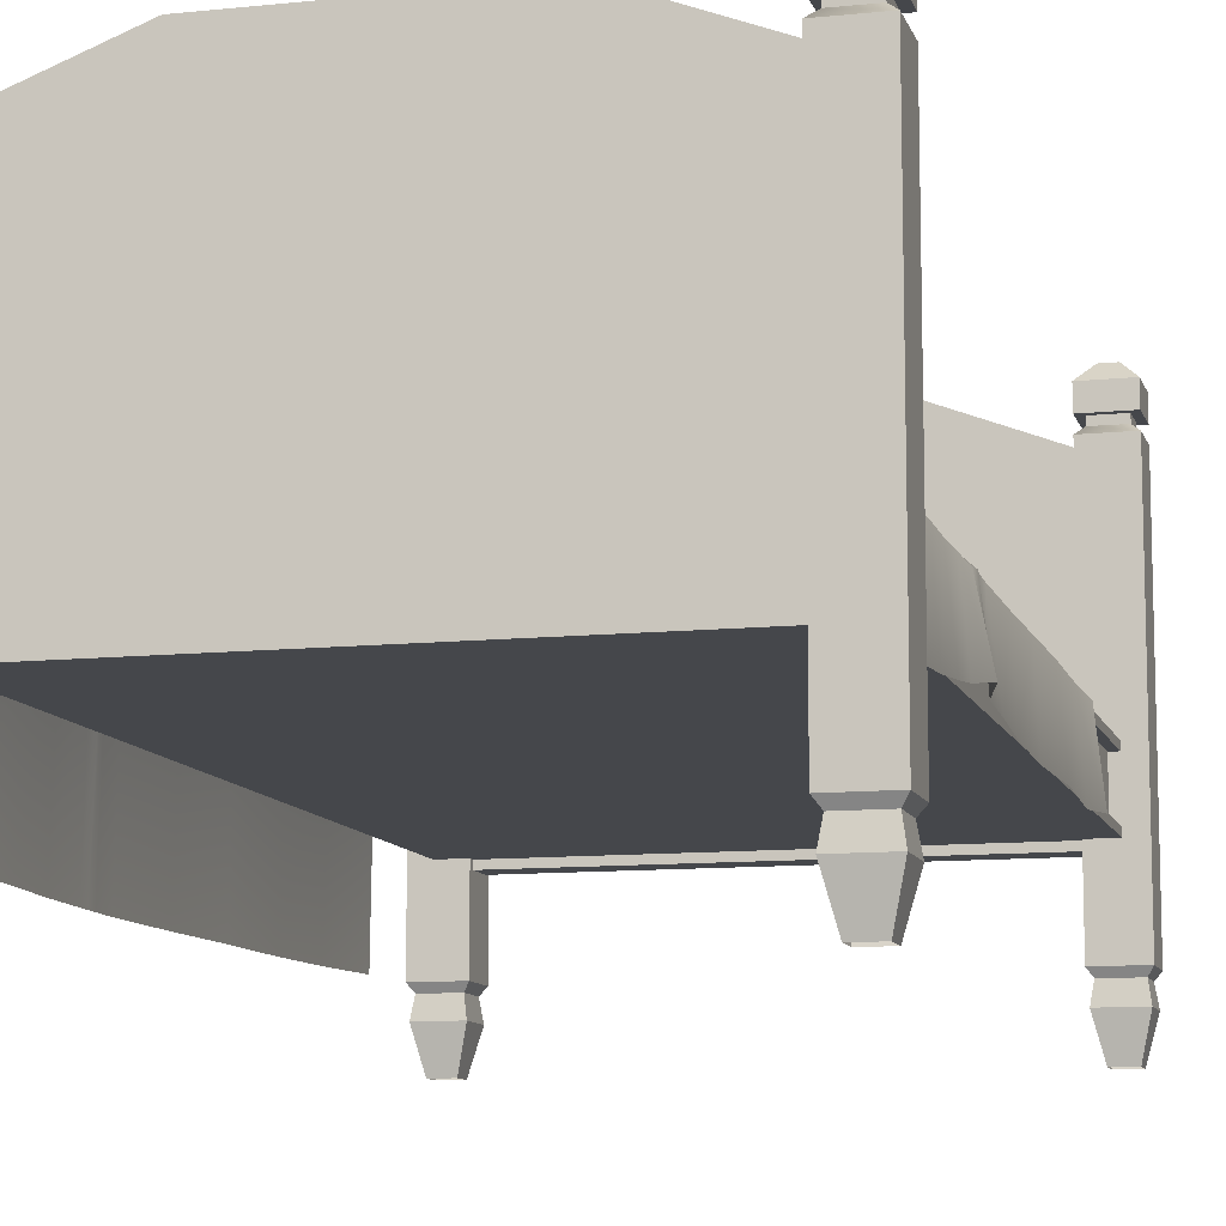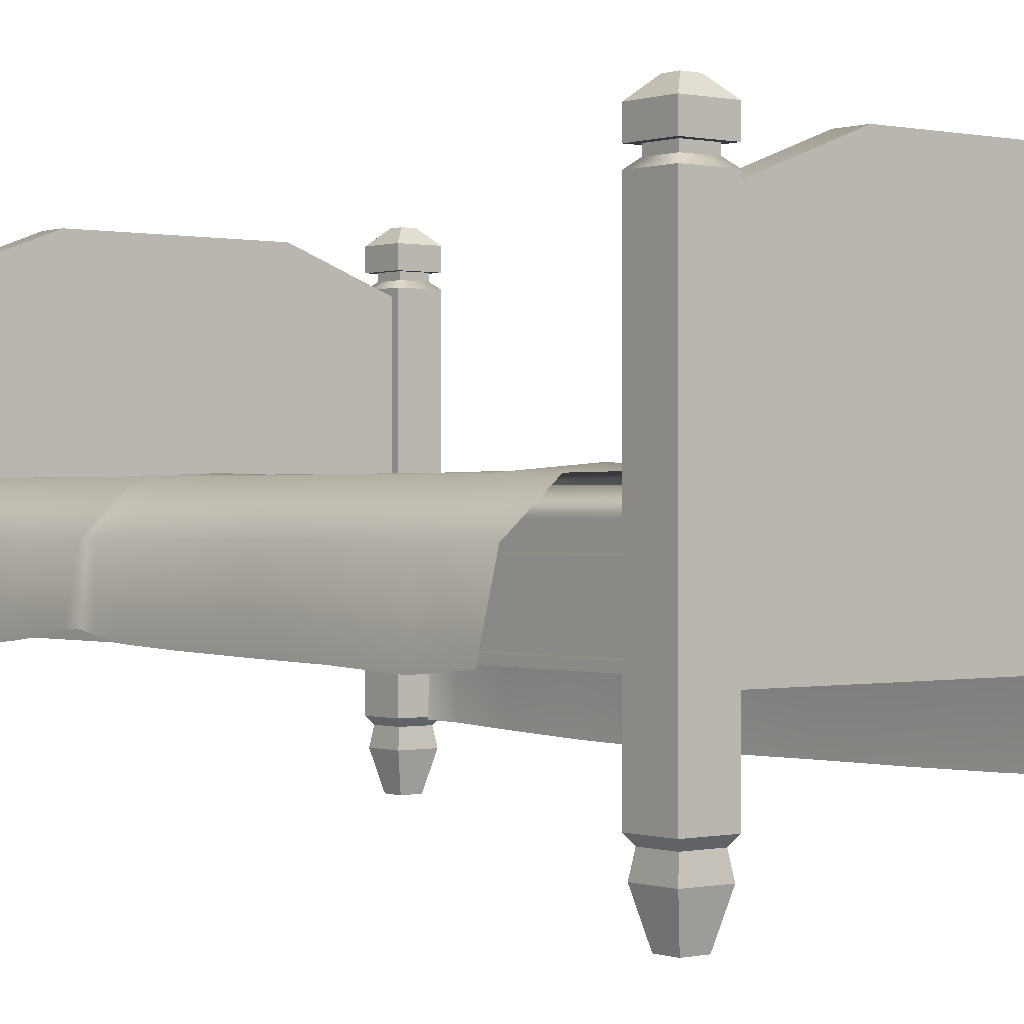
<metadata>
{"format":"obj","ext":"obj","renderer":"f3d","projection":"perspective","resolution":1024,"background":"white","views":[{"elev":-10.4,"azim":-165.2,"up":"+Y"},{"elev":0.1,"azim":-38.8,"up":"+Y"}]}
</metadata>
<code>
g default
v -56.23 57.14 112.3
v 56.23 57.14 112.3
v -56.23 57.14 -112.3
v 56.23 57.14 -112.3
v -50.99 67.63 112.3
v -56.23 62.39 112.3
v -56.23 62.39 -112.3
v -50.99 67.63 -112.3
v 56.23 62.39 112.3
v 50.99 67.63 112.3
v 50.99 67.63 -112.3
v 56.23 62.39 -112.3
v -63.31 39.8 112.3
v 63.31 39.8 112.3
v -63.31 57.14 112.3
v 63.31 57.14 112.3
v -63.31 57.14 -112.3
v 63.31 57.14 -112.3
v -63.31 39.8 -112.3
v 63.31 39.8 -112.3
v -63.31 41.8 112.3
v 63.31 41.8 112.3
v 63.31 55.14 112.3
v -63.31 55.14 112.3
v -63.31 55.14 -112.3
v 63.31 55.14 -112.3
v 63.31 41.8 -112.3
v -63.31 41.8 -112.3
v -61.06 41.8 110.3
v 61.06 41.8 110.3
v 61.06 55.14 110.3
v -61.06 55.14 110.3
v -61.06 55.14 -110.3
v 61.06 55.14 -110.3
v 61.06 41.8 -110.3
v -61.06 41.8 -110.3
v 68.35 34.28 122.4
v 56.23 34.28 122.4
v 56.23 34.28 110.3
v 68.35 34.28 110.3
v 68.35 17.38 122.4
v 68.35 17.38 110.3
v 56.23 17.38 110.3
v 56.23 17.38 122.4
v 66.93 15.38 121
v 66.93 15.38 111.7
v 57.64 15.38 111.7
v 57.64 15.38 121
v 67.76 10.23 121.8
v 67.76 10.23 110.9
v 56.82 10.23 110.9
v 56.82 10.23 121.8
v 65.25 0 119.3
v 65.25 0 113.4
v 59.33 0 113.4
v 59.33 0 119.3
v -56.23 112.8 122.4
v -68.35 112.8 122.4
v -56.23 112.8 110.3
v -68.35 112.8 110.3
v -58.23 114.6 120.4
v -66.35 114.6 120.4
v -66.35 114.6 112.3
v -58.23 114.6 112.3
v -58.23 116.6 120.4
v -66.35 116.6 120.4
v -66.35 116.6 112.3
v -58.23 116.6 112.3
v -56.23 116.6 122.4
v -68.35 116.6 122.4
v -68.35 116.6 110.3
v -56.23 116.6 110.3
v -56.23 122.6 122.4
v -68.35 122.6 122.4
v -68.35 122.6 110.3
v -56.23 122.6 110.3
v -58.23 124.6 120.4
v -66.35 124.6 120.4
v -66.35 124.6 112.3
v -58.23 124.6 112.3
v -60.23 126.6 118.4
v -64.35 126.6 118.4
v -64.35 126.6 114.3
v -60.23 126.6 114.3
v -56.23 37.86 112.3
v -56.23 37.86 120.4
v -56.23 110.8 120.4
v -56.23 110.8 112.3
v 56.23 112.8 122.4
v 68.35 112.8 122.4
v 56.23 112.8 110.3
v 68.35 112.8 110.3
v 58.23 114.6 120.4
v 66.35 114.6 120.4
v 66.35 114.6 112.3
v 58.23 114.6 112.3
v 58.23 116.6 120.4
v 66.35 116.6 120.4
v 66.35 116.6 112.3
v 58.23 116.6 112.3
v 56.23 116.6 122.4
v 68.35 116.6 122.4
v 68.35 116.6 110.3
v 56.23 116.6 110.3
v 56.23 122.6 122.4
v 68.35 122.6 122.4
v 68.35 122.6 110.3
v 56.23 122.6 110.3
v 58.23 124.6 120.4
v 66.35 124.6 120.4
v 66.35 124.6 112.3
v 58.23 124.6 112.3
v 60.23 126.6 118.4
v 64.35 126.6 118.4
v 64.35 126.6 114.3
v 60.23 126.6 114.3
v 56.23 37.86 112.3
v 56.23 37.86 120.4
v 56.23 110.8 120.4
v 56.23 110.8 112.3
v 28.11 37.86 112.3
v 28.11 121.5 112.3
v 28.11 121.5 120.4
v 28.11 37.86 120.4
v -28.11 37.86 112.3
v -28.11 121.5 112.3
v -28.11 121.5 120.4
v -28.11 37.86 120.4
v -56.23 34.28 122.4
v -68.35 34.28 122.4
v -56.23 34.28 110.3
v -68.35 34.28 110.3
v -56.23 17.38 122.4
v -56.23 17.38 110.3
v -68.35 17.38 110.3
v -68.35 17.38 122.4
v -57.64 15.38 121
v -57.64 15.38 111.7
v -66.93 15.38 111.7
v -66.93 15.38 121
v -56.82 10.23 121.8
v -56.82 10.23 110.9
v -67.76 10.23 110.9
v -67.76 10.23 121.8
v -59.33 0 119.3
v -59.33 0 113.4
v -65.25 0 113.4
v -65.25 0 119.3
v 68.35 34.28 -110.3
v 56.23 34.28 -110.3
v 56.23 34.28 -122.4
v 68.35 34.28 -122.4
v 68.35 17.38 -110.3
v 68.35 17.38 -122.4
v 56.23 17.38 -122.4
v 56.23 17.38 -110.3
v 66.93 15.38 -111.7
v 66.93 15.38 -121
v 57.64 15.38 -121
v 57.64 15.38 -111.7
v 67.76 10.23 -110.9
v 67.76 10.23 -121.8
v 56.82 10.23 -121.8
v 56.82 10.23 -110.9
v 65.25 0 -113.4
v 65.25 0 -119.3
v 59.33 0 -119.3
v 59.33 0 -113.4
v -56.23 112.8 -110.3
v -68.35 112.8 -110.3
v -56.23 112.8 -122.4
v -68.35 112.8 -122.4
v -58.23 114.6 -112.3
v -66.35 114.6 -112.3
v -66.35 114.6 -120.4
v -58.23 114.6 -120.4
v -58.23 116.6 -112.3
v -66.35 116.6 -112.3
v -66.35 116.6 -120.4
v -58.23 116.6 -120.4
v -56.23 116.6 -110.3
v -68.35 116.6 -110.3
v -68.35 116.6 -122.4
v -56.23 116.6 -122.4
v -56.23 122.6 -110.3
v -68.35 122.6 -110.3
v -68.35 122.6 -122.4
v -56.23 122.6 -122.4
v -58.23 124.6 -112.3
v -66.35 124.6 -112.3
v -66.35 124.6 -120.4
v -58.23 124.6 -120.4
v -60.23 126.6 -114.3
v -64.35 126.6 -114.3
v -64.35 126.6 -118.4
v -60.23 126.6 -118.4
v -56.23 37.86 -120.4
v -56.23 37.86 -112.3
v -56.23 110.8 -112.3
v -56.23 110.8 -120.4
v 56.23 112.8 -110.3
v 68.35 112.8 -110.3
v 56.23 112.8 -122.4
v 68.35 112.8 -122.4
v 58.23 114.6 -112.3
v 66.35 114.6 -112.3
v 66.35 114.6 -120.4
v 58.23 114.6 -120.4
v 58.23 116.6 -112.3
v 66.35 116.6 -112.3
v 66.35 116.6 -120.4
v 58.23 116.6 -120.4
v 56.23 116.6 -110.3
v 68.35 116.6 -110.3
v 68.35 116.6 -122.4
v 56.23 116.6 -122.4
v 56.23 122.6 -110.3
v 68.35 122.6 -110.3
v 68.35 122.6 -122.4
v 56.23 122.6 -122.4
v 58.23 124.6 -112.3
v 66.35 124.6 -112.3
v 66.35 124.6 -120.4
v 58.23 124.6 -120.4
v 60.23 126.6 -114.3
v 64.35 126.6 -114.3
v 64.35 126.6 -118.4
v 60.23 126.6 -118.4
v 56.23 37.86 -120.4
v 56.23 37.86 -112.3
v 56.23 110.8 -112.3
v 56.23 110.8 -120.4
v 28.11 37.86 -120.4
v 28.11 121.5 -120.4
v 28.11 121.5 -112.3
v 28.11 37.86 -112.3
v -28.11 37.86 -120.4
v -28.11 121.5 -120.4
v -28.11 121.5 -112.3
v -28.11 37.86 -112.3
v -56.23 34.28 -110.3
v -68.35 34.28 -110.3
v -56.23 34.28 -122.4
v -68.35 34.28 -122.4
v -56.23 17.38 -110.3
v -56.23 17.38 -122.4
v -68.35 17.38 -122.4
v -68.35 17.38 -110.3
v -57.64 15.38 -111.7
v -57.64 15.38 -121
v -66.93 15.38 -121
v -66.93 15.38 -111.7
v -56.82 10.23 -110.9
v -56.82 10.23 -121.8
v -67.76 10.23 -121.8
v -67.76 10.23 -110.9
v -59.33 0 -113.4
v -59.33 0 -119.3
v -65.25 0 -119.3
v -65.25 0 -113.4
g bed bed
f 8 5 10 11
f 2 4 12 9
f 3 1 6 7
f 6 5 8 7
f 10 9 12 11
f 15 16 18 17
f 19 20 14 13
f 30 35 34 31
f 36 29 32 33
f 14 20 27 22
f 18 16 23 26
f 19 13 21 28
f 15 17 25 24
f 22 27 35 30
f 26 23 31 34
f 28 21 29 36
f 24 25 33 32
f 44 41 37 38
f 43 44 38 39
f 40 42 43 39
f 41 42 40 37
f 42 41 45 46
f 43 42 46 47
f 44 43 47 48
f 41 44 48 45
f 46 45 49 50
f 47 46 50 51
f 48 47 51 52
f 45 48 52 49
f 50 49 53 54
f 51 50 54 55
f 52 51 55 56
f 49 52 56 53
f 129 57 58 130
f 81 84 83 82
f 59 131 132 60
f 130 58 60 132
f 57 61 62 58
f 58 62 63 60
f 60 63 64 59
f 59 64 61 57
f 61 65 66 62
f 62 66 67 63
f 63 67 68 64
f 64 68 65 61
f 65 69 70 66
f 66 70 71 67
f 67 71 72 68
f 68 72 69 65
f 69 73 74 70
f 70 74 75 71
f 71 75 76 72
f 72 76 73 69
f 73 77 78 74
f 74 78 79 75
f 75 79 80 76
f 76 80 77 73
f 77 81 82 78
f 78 82 83 79
f 79 83 84 80
f 80 84 81 77
f 131 85 86 129
f 129 86 87 57
f 57 87 88 59
f 59 88 85 131
f 123 124 118 119
f 122 123 119 120
f 121 122 120 117
f 38 37 90 89
f 113 114 115 116
f 91 92 40 39
f 37 40 92 90
f 89 90 94 93
f 90 92 95 94
f 92 91 96 95
f 91 89 93 96
f 93 94 98 97
f 94 95 99 98
f 95 96 100 99
f 96 93 97 100
f 97 98 102 101
f 98 99 103 102
f 99 100 104 103
f 100 97 101 104
f 101 102 106 105
f 102 103 107 106
f 103 104 108 107
f 104 101 105 108
f 105 106 110 109
f 106 107 111 110
f 107 108 112 111
f 108 105 109 112
f 109 110 114 113
f 110 111 115 114
f 111 112 116 115
f 112 109 113 116
f 39 38 118 117
f 38 89 119 118
f 89 91 120 119
f 91 39 117 120
f 124 121 117 118
f 122 121 125 126
f 123 122 126 127
f 124 123 127 128
f 125 121 124 128
f 85 88 126 125
f 88 87 127 126
f 87 86 128 127
f 86 85 125 128
f 136 133 129 130
f 135 136 130 132
f 131 134 135 132
f 133 134 131 129
f 134 133 137 138
f 135 134 138 139
f 136 135 139 140
f 133 136 140 137
f 138 137 141 142
f 139 138 142 143
f 140 139 143 144
f 137 140 144 141
f 142 141 145 146
f 143 142 146 147
f 144 143 147 148
f 141 144 148 145
f 156 153 149 150
f 155 156 150 151
f 152 154 155 151
f 153 154 152 149
f 154 153 157 158
f 155 154 158 159
f 156 155 159 160
f 153 156 160 157
f 158 157 161 162
f 159 158 162 163
f 160 159 163 164
f 157 160 164 161
f 162 161 165 166
f 163 162 166 167
f 164 163 167 168
f 161 164 168 165
f 241 169 170 242
f 193 196 195 194
f 171 243 244 172
f 242 170 172 244
f 169 173 174 170
f 170 174 175 172
f 172 175 176 171
f 171 176 173 169
f 173 177 178 174
f 174 178 179 175
f 175 179 180 176
f 176 180 177 173
f 177 181 182 178
f 178 182 183 179
f 179 183 184 180
f 180 184 181 177
f 181 185 186 182
f 182 186 187 183
f 183 187 188 184
f 184 188 185 181
f 185 189 190 186
f 186 190 191 187
f 187 191 192 188
f 188 192 189 185
f 189 193 194 190
f 190 194 195 191
f 191 195 196 192
f 192 196 193 189
f 243 197 198 241
f 241 198 199 169
f 169 199 200 171
f 171 200 197 243
f 235 236 230 231
f 234 235 231 232
f 233 234 232 229
f 150 149 202 201
f 225 226 227 228
f 203 204 152 151
f 149 152 204 202
f 201 202 206 205
f 202 204 207 206
f 204 203 208 207
f 203 201 205 208
f 205 206 210 209
f 206 207 211 210
f 207 208 212 211
f 208 205 209 212
f 209 210 214 213
f 210 211 215 214
f 211 212 216 215
f 212 209 213 216
f 213 214 218 217
f 214 215 219 218
f 215 216 220 219
f 216 213 217 220
f 217 218 222 221
f 218 219 223 222
f 219 220 224 223
f 220 217 221 224
f 221 222 226 225
f 222 223 227 226
f 223 224 228 227
f 224 221 225 228
f 151 150 230 229
f 150 201 231 230
f 201 203 232 231
f 203 151 229 232
f 236 233 229 230
f 234 233 237 238
f 235 234 238 239
f 236 235 239 240
f 237 233 236 240
f 197 200 238 237
f 200 199 239 238
f 199 198 240 239
f 198 197 237 240
f 248 245 241 242
f 247 248 242 244
f 243 246 247 244
f 245 246 243 241
f 246 245 249 250
f 247 246 250 251
f 248 247 251 252
f 245 248 252 249
f 250 249 253 254
f 251 250 254 255
f 252 251 255 256
f 249 252 256 253
f 254 253 257 258
f 255 254 258 259
f 256 255 259 260
f 253 256 260 257
g default
v -11.66 80.56 81.37
v -13.84 85.23 85.74
v 2.789 87.52 87.57
v 2.678 81.38 81.54
v -24.15 78.59 81.81
v -24.89 83.29 87.28
v -26.8 87.38 94.63
v -17.04 88.81 92.52
v -1.991 89.81 93.01
v -20.15 90.12 100.7
v -29.04 89.72 102.2
v -3.88 89.97 100.6
v -33.02 89.69 106.3
v -21.38 88.89 106
v -38.05 88.8 111.9
v -33.05 88.9 110.1
v -4.778 87.97 105.8
v -4.782 82.46 111.1
v -23.26 83.88 111.4
v -4.448 75 112.3
v -23.18 77.43 112.2
v -31.53 81.11 111.9
v -22.78 71.06 109.4
v -30.71 74.64 107.7
v -4.219 70.33 111.1
v -3.113 67.61 108.2
v -21.32 67.65 106.1
v -29.44 70.76 104.9
v -1.192 67.04 105
v -21.24 67.09 104.1
v 19.98 86.9 89.27
v 17.99 81.04 82.45
v 19.7 89.6 94.49
v 19.29 90.76 101.7
v 18.97 88.24 108.4
v 17.99 84.37 111.5
v 16.68 76.61 112.3
v 15.17 70.41 110.5
v 15.21 67.08 104.8
v 14.28 68.02 108.2
v 0.856 67.08 86.69
v -20.2 67.04 84.17
v 16.2 67.12 86.03
v 18.01 74.97 80.07
v 2.248 74.53 79.87
v -11.65 74.94 79.5
v -22.84 73.69 79.16
v -25.29 67.12 103.4
v -27.73 67.03 95.64
v 0.5215 68.2 83.41
v 16.25 68.15 83.09
v 1.626 71.48 80.67
v 17.47 71.39 80.59
v -11.76 71.6 79.96
v -22.05 71.36 79.1
v -11.42 68.44 81.96
v -20.88 67.96 81.11
v -10.9 67.08 85.28
v -29.29 67.89 79.49
v -35.37 67.55 88.09
v 34.34 67.49 89.57
v 22.97 67.44 105.6
v 26.37 88.59 96.94
v 26.56 85.33 91.38
v 26.78 79.55 84.86
v 25.98 75.53 80.88
v 28.01 72.29 80.45
v 30.31 68.13 81.93
v 38.05 67.67 83.37
v 33.56 69.33 81.94
v 31.25 72.23 81.98
v 27.49 74.85 82.45
v 28.13 79.01 85.78
v 28.13 84.45 93.74
v 28.78 87.86 98.53
v 25.72 90.74 103.7
v 28.26 90.35 103.6
v 25.95 89.59 108.6
v 29.15 90.02 109.2
v 25.48 86.03 111.8
v 29.67 87.47 112
v 25.44 78.28 112.1
v 29.89 78.94 111
v 24.31 71.91 109.5
v 23.55 69.33 107.9
v 29.03 73.76 107.4
v 26.43 70.58 105.4
v 26.45 67.62 103
v 31.34 68.92 96
v 35.83 68.97 88.49
v 36.55 89.56 112
v 34.74 89.2 108.5
v 33.16 87.72 104.5
v 32.02 85.99 101.2
v 31.05 83.05 97.42
v 30.41 77.15 90.95
v 31.06 74.29 89.18
v 32.63 71.49 87.41
v 32.82 81.55 110.4
v 30.91 74.66 105.5
v 28.19 72.4 103.1
v 35.82 86.95 109.4
v 34.32 82.55 108.4
v 33.33 79.66 105.3
v 32.11 76.36 99.58
v 29.85 73.82 96.78
v 35.55 70.5 87.11
v -35.44 81.65 108.5
v -33.28 74.49 102.4
v -31.37 70.28 100.1
v -28.51 77.12 82.68
v -29.14 80.96 88.54
v -30.63 84.55 94.92
v -33.19 87.59 102
v -34.69 88.56 105.6
v -28.07 73.63 79.8
v -33.82 77.27 97.01
v -32.84 75.5 90.75
v -30.6 73.7 84.65
v -31.48 71.34 82.85
v -32.56 68.85 80.34
v -31.95 70.85 97.18
v -31.86 71.33 91.76
v -31.01 70.91 89.53
v -31.53 69.95 85.28
v -30.2 70.31 95.3
v -30.37 70.37 97.53
v -30.64 70.56 91.4
v -32.41 69.72 91.05
v -31.93 69.12 94.55
v -30.3 69.26 97.59
v -32.41 68.42 94.59
v -34.19 68.78 91.12
v -32.42 68.82 85.59
v -34.29 68.39 87.23
v -35.22 68.98 85.49
v -34.24 68.71 81.72
v -37.95 67.74 81.63
v -36.65 67.29 84.39
v -34.8 68.39 80.88
v 52.65 69.91 -43.14
v 65.24 59.05 -43.15
v 64.86 58.88 -46.09
v 52.72 70.06 -46.02
v 66.74 14.77 -41.77
v 66.75 14.82 -44.73
v -24.65 70.28 -44.79
v -50.84 70.1 -44.9
v -50.84 70.08 -42.04
v -24.65 70.28 -41.95
v -63.7 58.44 -41.64
v -63.86 58.6 -44.12
v 26.62 70.57 -45.34
v 26.63 70.28 -42.41
v 1.022 70.28 -44.78
v 1.018 70.28 -41.87
v -63.44 58.53 8.56
v -50.89 69.81 8.541
v -50.75 69.63 -13.94
v -63.45 58.39 -13.77
v -24.75 70.28 -13.2
v -24.8 70.28 9.792
v 0.9849 70.28 -12.59
v 0.9561 70.75 10.84
v 26.64 70.28 -12.87
v 26.7 70.28 10.79
v 52.74 70.03 -13.46
v 52.67 69.76 10.31
v 65.39 59.02 10.52
v 65.32 59.03 -13.34
v 66.63 15.19 12.63
v 66.65 14.87 -11.65
v 66.75 15.02 -59.78
v 65.02 58.98 -60.8
v 66.73 15.38 -71.74
v 65.27 59.14 -72.93
v 52.64 69.97 -61.18
v 52.53 69.72 -72.82
v 26.58 70.28 -72.02
v 26.6 70.65 -60.2
v 1.055 70.28 -71.2
v 1.041 70.29 -59.48
v -24.59 70.28 -70.69
v -24.6 70.76 -59.2
v -50.67 69.84 -70.19
v -50.67 69.76 -58.94
v -63.56 58.31 -58.25
v -63.51 58.24 -69.65
v -63.24 58.6 53.25
v -50.9 69.48 53.52
v -50.9 69.68 31.04
v -63.46 58.7 30.93
v -24.85 70.48 32.77
v -24.95 71.71 55.79
v 0.919 70.5 34.3
v 0.9009 70.28 57.74
v 26.69 70.92 34.44
v 26.71 70.28 58.11
v 52.61 69.48 34.02
v 52.83 69.95 57.79
v 65.65 59.03 58.17
v 64.67 58.63 34.37
v 66.59 15.74 58.69
v 66.71 15.36 35.53
v -50.78 69.87 -36.42
v -63.55 58.39 -36.12
v -24.68 70.28 -36.18
v 1.013 70.28 -36.03
v 26.62 70.28 -36.53
v 52.67 69.94 -37.2
v 65.12 58.98 -37.16
v 66.69 14.69 -35.72
v 66.73 15.75 -83.64
v 64.94 59 -84.87
v 66.83 16.45 -102.6
v 65.6 58.53 -104.1
v 52.61 69.99 -84.69
v 52.67 70.2 -108.5
v 26.55 70.28 -107.5
v 26.59 70.28 -83.84
v 1.069 70.28 -82.92
v 1.098 70.28 -106.4
v -24.54 70.28 -82.19
v -24.49 70.28 -105.2
v -50.65 70 -103.9
v -50.65 69.89 -81.43
v -63.71 58.31 -80.82
v -63.53 57.54 -103.2
v -51.01 69.58 76.04
v -63.28 58.76 75.59
v -24.99 70.28 78.81
v 0.8722 70.28 81.18
v 26.74 70.28 81.77
v 52.85 69.96 81.54
v 65.47 58.9 82.04
v 66.29 16.38 82.9
v -64.52 36.77 -102
v -64.6 38.24 -78.9
v -65.19 39.09 -68.45
v -65.2 40.18 -59.26
v -64.53 40.9 -39.8
v -65.73 41.93 -43.07
v -64.94 39.74 -30.36
v -64.32 39.11 -13.6
v -64.14 38.65 8.738
v -65.22 38.44 32.63
v -64.87 37.6 54.08
v -65.69 39.25 72.72
v 63.94 16.86 -109.4
v 65.08 59.47 -108.9
v 66.76 14.86 -47.72
v 65.44 59.16 -49.03
v 52.97 70.67 -49.04
v 26.61 70.3 -48.34
v 1.026 70.67 -47.7
v -24.64 70.38 -47.66
v -50.78 69.98 -47.73
v -63.6 58.41 -47.3
v -66.83 42.14 -47.13
g bed covering
f 264 261 262 263
f 261 265 266 262
f 268 262 266 267
f 263 262 268 269
f 271 270 268 267
f 269 268 270 272
f 270 271 273 274
f 276 274 273 275
f 274 277 272 270
f 279 278 277 274
f 275 279 274 276
f 281 280 278 279
f 282 281 279 275
f 284 283 281 282
f 283 285 280 281
f 287 286 285 283
f 283 284 288 287
f 290 289 286 287
f 292 264 263 291
f 291 263 269 293
f 293 269 272 294
f 277 295 294 272
f 278 296 295 277
f 296 278 280 297
f 285 298 297 280
f 300 286 289 299
f 286 300 298 285
f 302 318 301 289 290
f 303 299 289 301
f 264 292 304 305
f 305 306 261 264
f 306 307 265 261
f 302 290 308 309
f 303 301 310 311
f 311 310 312 313
f 305 304 313 312
f 306 305 312 314
f 314 315 307 306
f 315 314 316 317
f 310 316 314 312
f 301 318 316 310
f 318 302 317 316
f 308 290 287 288
f 320 319 302 309
f 299 303 321 322
f 324 291 293 323
f 325 292 291 324
f 326 304 292 325
f 304 326 327 313
f 313 327 328 311
f 330 329 321 328
f 311 328 321 303
f 328 327 331 330
f 332 331 327 326
f 333 332 326 325
f 325 324 334 333
f 335 334 324 323
f 336 323 293 294
f 337 335 323 336
f 295 338 336 294
f 336 338 339 337
f 338 295 296 340
f 338 340 341 339
f 297 342 340 296
f 343 341 340 342
f 342 297 298 344
f 300 345 344 298
f 299 322 345 300
f 346 343 342 344
f 347 346 344 345
f 322 348 347 345
f 349 348 322 321
f 321 329 350 349
f 352 339 341 351
f 353 337 339 352
f 354 335 337 353
f 354 355 334 335
f 355 356 333 334
f 333 356 357 332
f 358 331 332 357
f 341 343 359 351
f 343 346 360 359
f 361 360 346 347
f 348 349 361 347
f 353 352 351 362
f 363 362 351 359
f 353 362 363 354
f 364 355 354 363
f 364 363 359 360
f 355 364 365 356
f 361 365 364 360
f 366 357 356 365
f 366 365 361 349
f 357 366 349 350
f 331 358 367 330
f 367 358 357 350
f 315 317 302 319
f 368 284 282 275
f 284 368 369 288
f 288 369 370 308
f 266 265 371 372
f 372 373 267 266
f 271 267 373 374
f 273 271 374 375
f 275 273 375 368
f 368 375 374 369
f 307 376 371 265
f 376 307 315 319
f 373 377 369 374
f 372 378 377 373
f 379 378 372 371
f 376 380 379 371
f 381 380 376 319
f 370 369 377 382
f 383 382 377 378
f 378 379 384 383
f 384 379 380 385
f 383 386 387 382
f 308 370 382 387
f 388 386 383 384
f 386 388 389 390
f 384 385 389 388
f 387 386 390 391
f 391 309 308 387
f 392 309 391 390
f 390 389 393 392
f 392 393 320 309
f 389 385 394 393
f 385 380 381 394
f 381 395 393 394
f 397 396 395 381
f 399 398 319 320
f 393 395 396 398
f 399 320 393 398
f 398 396 397
f 398 397 400
f 381 319 398 400
f 329 330 367 350
f 400 397 381
f 401 402 403 404
f 402 405 406 403
f 407 408 409 410
f 411 409 408 412
f 404 413 414 401
f 415 407 410 416
f 413 415 416 414
f 417 418 419 420
f 421 419 418 422
f 423 421 422 424
f 425 423 424 426
f 427 425 426 428
f 428 429 430 427
f 429 431 432 430
f 434 433 435 436
f 437 434 436 438
f 438 439 440 437
f 439 441 442 440
f 441 443 444 442
f 443 445 446 444
f 447 446 445 448
f 449 450 451 452
f 453 451 450 454
f 455 453 454 456
f 457 455 456 458
f 459 457 458 460
f 460 461 462 459
f 461 463 464 462
f 452 451 418 417
f 422 418 451 453
f 424 422 453 455
f 426 424 455 457
f 428 426 457 459
f 459 462 429 428
f 462 464 431 429
f 420 419 465 466
f 467 465 419 421
f 468 467 421 423
f 469 468 423 425
f 470 469 425 427
f 427 430 471 470
f 430 432 472 471
f 474 473 475 476
f 477 474 476 478
f 479 480 477 478
f 482 481 480 479
f 484 483 481 482
f 485 486 483 484
f 487 486 485 488
f 489 450 449 490
f 454 450 489 491
f 456 454 491 492
f 458 456 492 493
f 460 458 493 494
f 494 495 461 460
f 496 463 461 495
f 497 498 487 488
f 448 499 500 447
f 501 411 412 502
f 420 466 503 504
f 504 505 417 420
f 505 506 452 417
f 506 507 449 452
f 508 490 449 507
f 476 475 509 510
f 510 478 476
f 512 511 433 434
f 513 512 434 437
f 437 440 514 513
f 440 442 515 514
f 442 444 516 515
f 444 446 517 516
f 518 517 446 447
f 519 518 447 500
f 466 411 501 503
f 466 465 409 411
f 410 409 465 467
f 416 410 467 468
f 414 416 468 469
f 401 414 469 470
f 470 471 402 401
f 471 472 405 402
f 403 406 511 512
f 404 403 512 513
f 513 514 413 404
f 514 515 415 413
f 515 516 407 415
f 516 517 408 407
f 412 408 517 518
f 502 412 518 519
f 436 435 473 474
f 438 436 474 477
f 477 480 439 438
f 480 481 441 439
f 481 483 443 441
f 483 486 445 443
f 448 445 486 487
f 498 499 448 487

</code>
